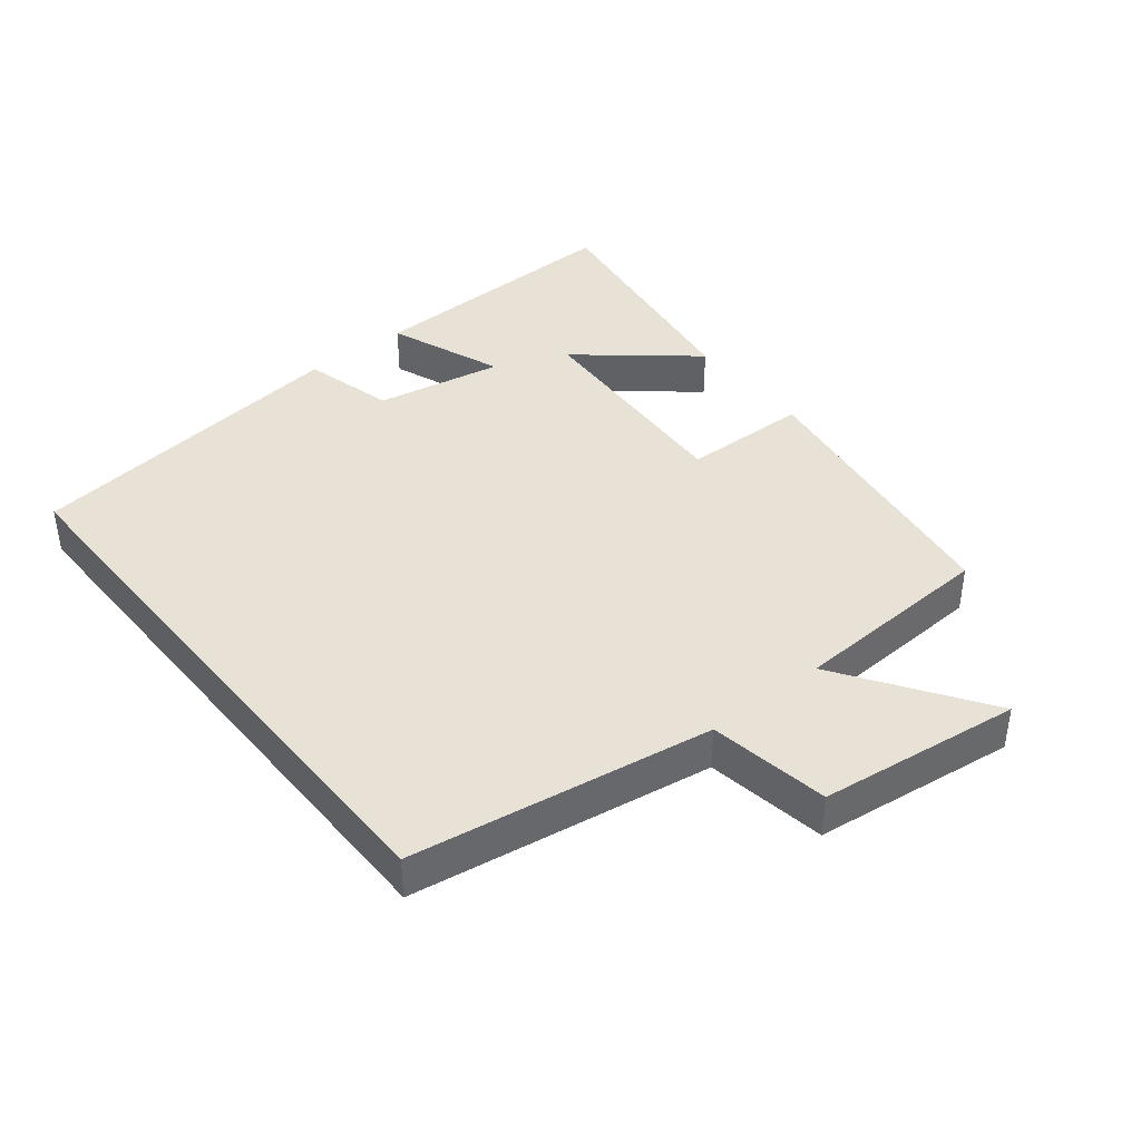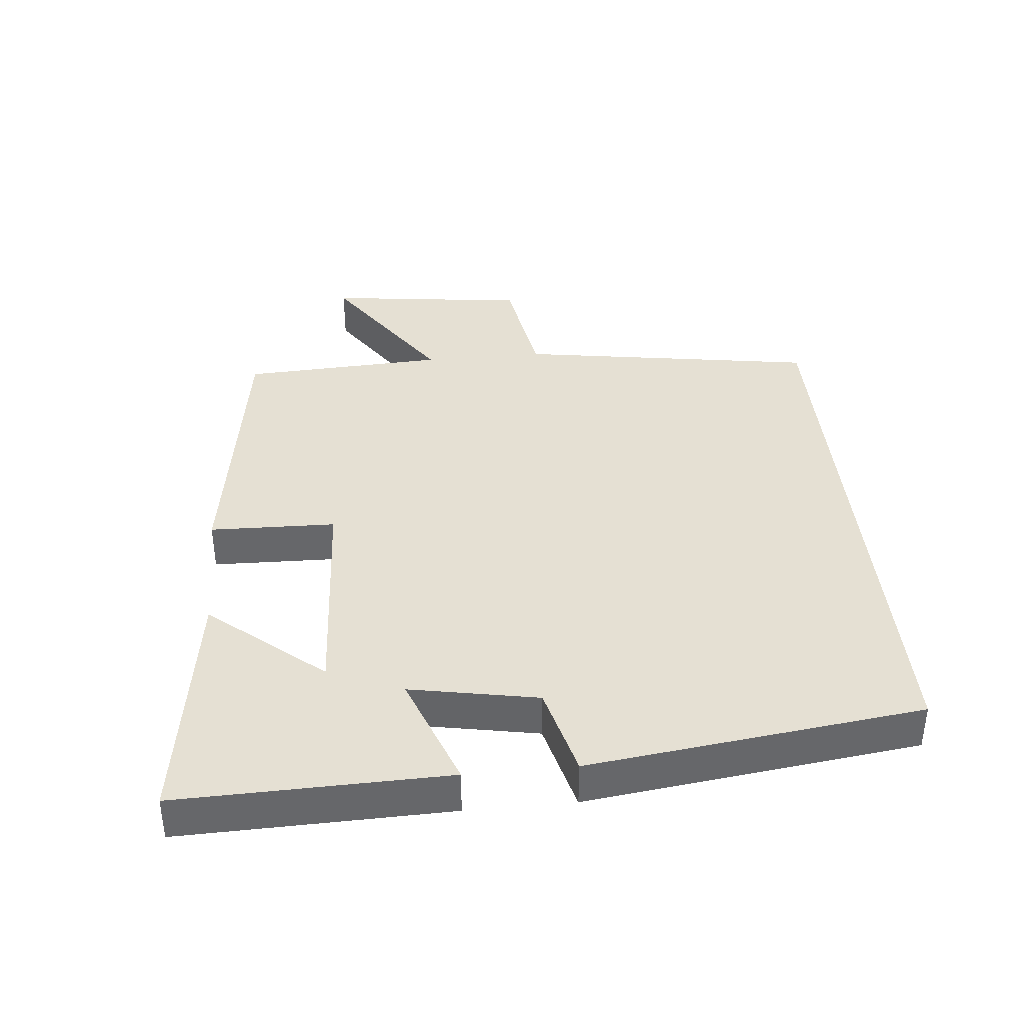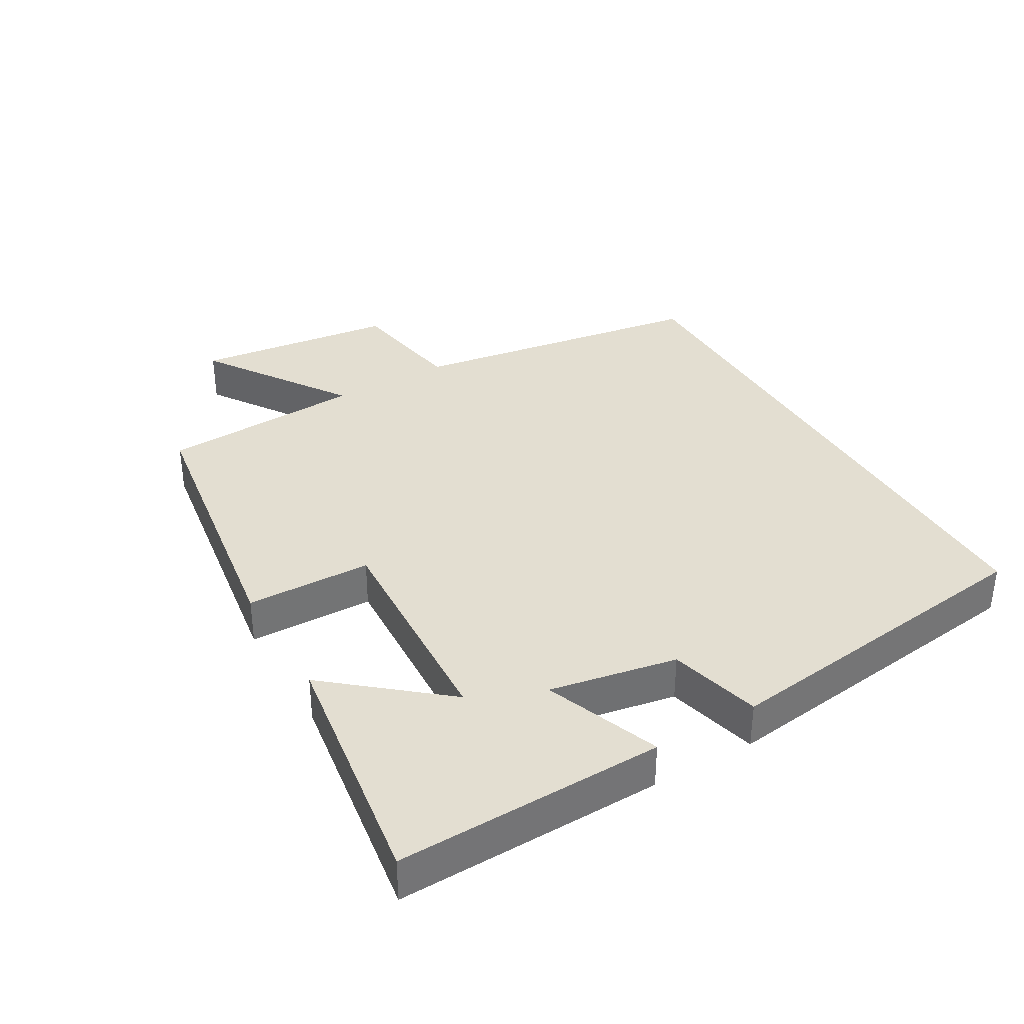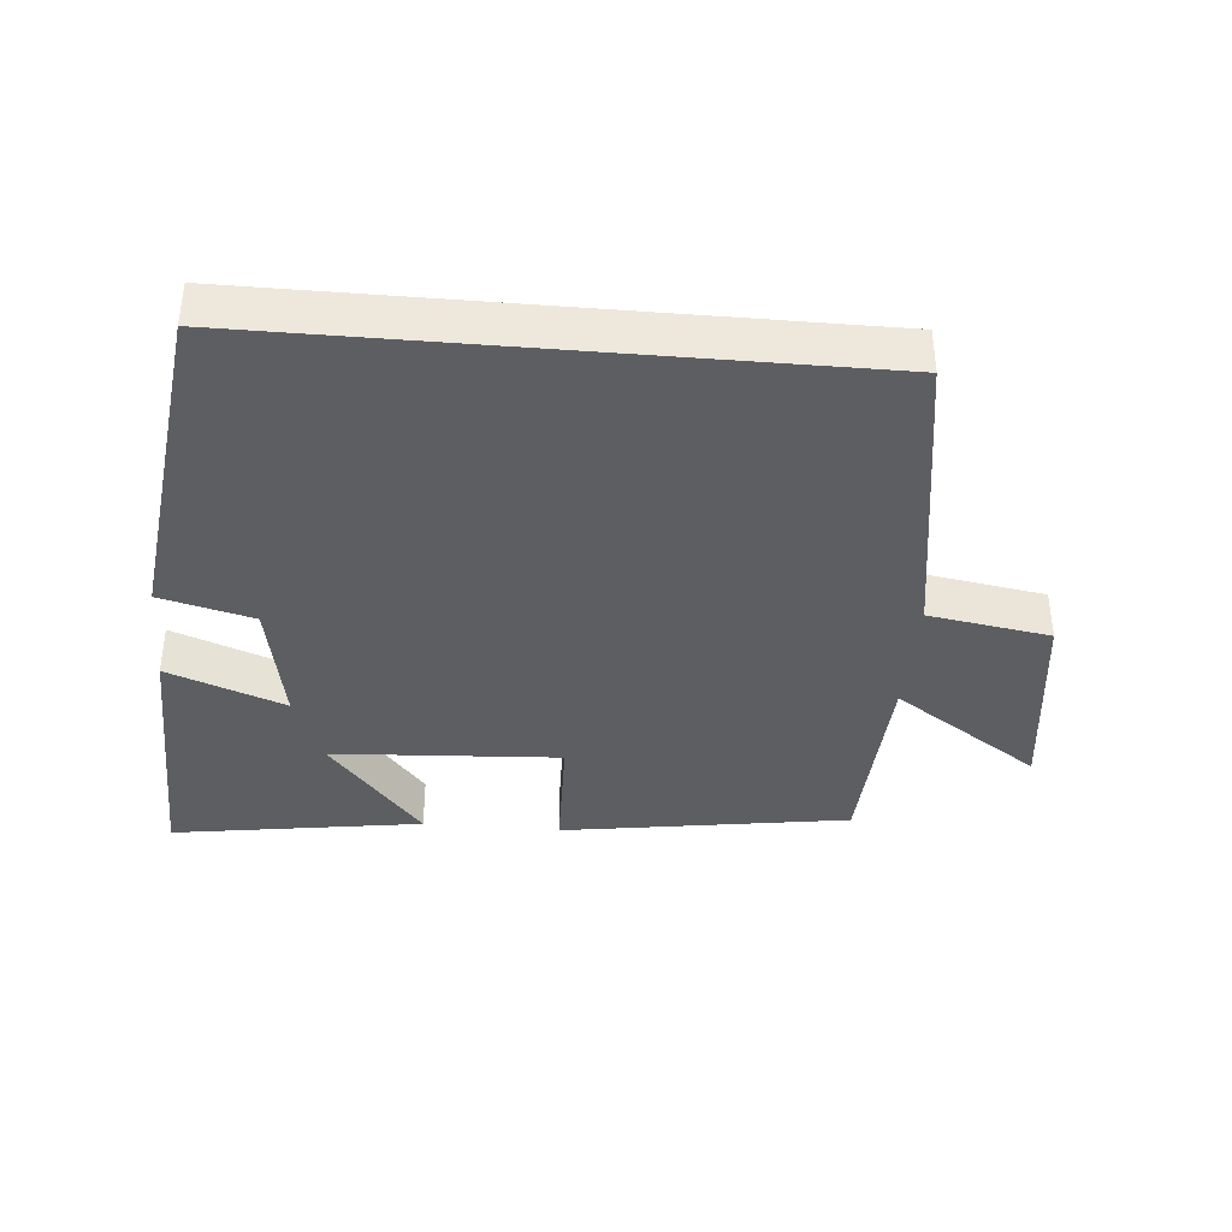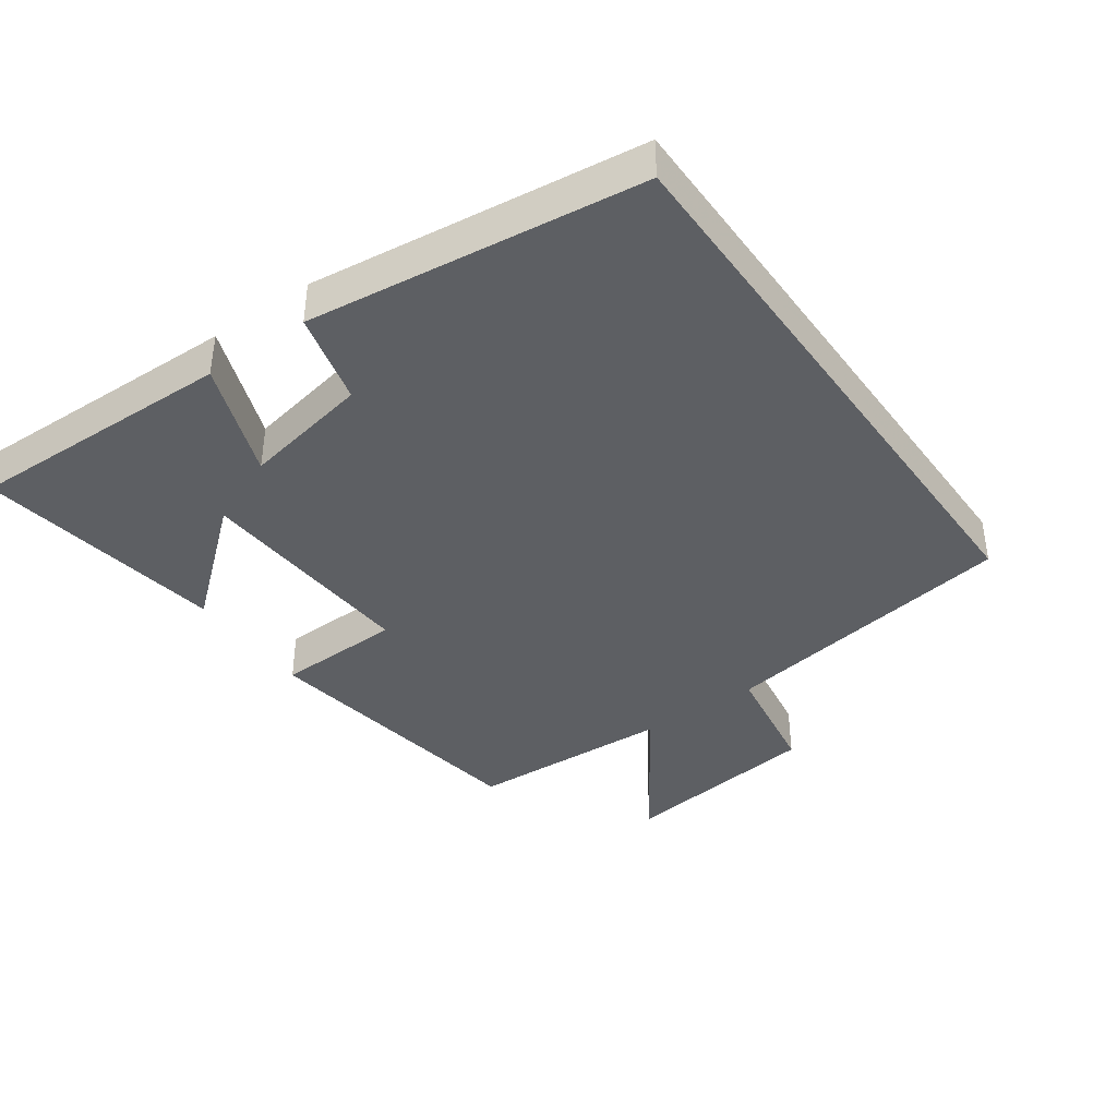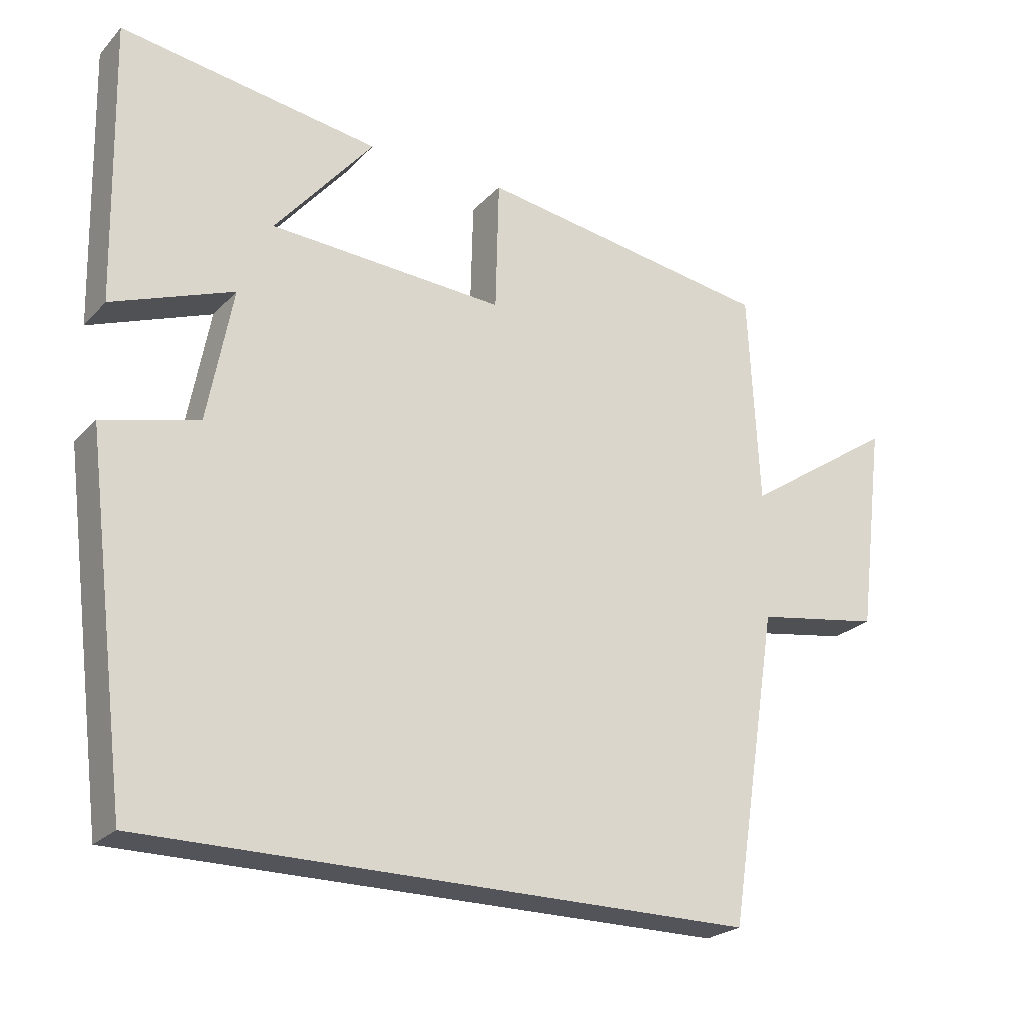
<metadata>
{"format":"obj","ext":"obj","renderer":"f3d","projection":"perspective","resolution":1024,"background":"white","views":[{"elev":40.4,"azim":-128.9,"up":"+Y"},{"elev":38.2,"azim":84.4,"up":"+Y"},{"elev":36.0,"azim":59.6,"up":"+Y"},{"elev":-38.2,"azim":175.0,"up":"+Y"},{"elev":-39.8,"azim":125.4,"up":"+Y"},{"elev":-23.8,"azim":148.5,"up":"+Z"}]}
</metadata>
<code>
v -0.429 0.07 -0.5
v -0.5 0.07 -0.053
v -0.679 0.07 -0.024
v -0.717 0.07 0.276
v -0.5 0.07 0.131
v -0.485 0.07 0.435
v -0.061 0.07 0.5
v -0.056 0.07 0.312
v 0.28 0.07 0.332
v 0.139 0.07 0.5
v 0.509 0.07 0.556
v 0.5 0.07 0.156
v 0.327 0.07 0.221
v 0.363 0.07 0.031
v 0.5 0.07 -0.004
v 0.438 0.07 -0.5
v -0.429 0 -0.5
v -0.5 0 -0.053
v -0.679 0 -0.024
v -0.717 0 0.276
v -0.5 0 0.131
v -0.485 0 0.435
v -0.061 0 0.5
v -0.056 0 0.312
v 0.28 0 0.332
v 0.139 0 0.5
v 0.509 0 0.556
v 0.5 0 0.156
v 0.327 0 0.221
v 0.363 0 0.031
v 0.5 0 -0.004
v 0.438 0 -0.5
f 16 1 2
f 15 16 2
f 14 15 2
f 13 14 2 3
f 11 12 13
f 9 10 11
f 9 11 13
f 8 9 13 3
f 5 6 7 8
f 3 4 5
f 3 5 8
f 18 17 32
f 18 32 31
f 18 31 30
f 19 18 30 29
f 29 28 27
f 27 26 25
f 29 27 25
f 19 29 25 24
f 24 23 22 21
f 21 20 19
f 24 21 19
f 1 17 18 2
f 2 18 19 3
f 3 19 20 4
f 4 20 21 5
f 5 21 22 6
f 6 22 23 7
f 7 23 24 8
f 8 24 25 9
f 9 25 26 10
f 10 26 27 11
f 11 27 28 12
f 12 28 29 13
f 13 29 30 14
f 14 30 31 15
f 15 31 32 16
f 16 32 17 1

</code>
